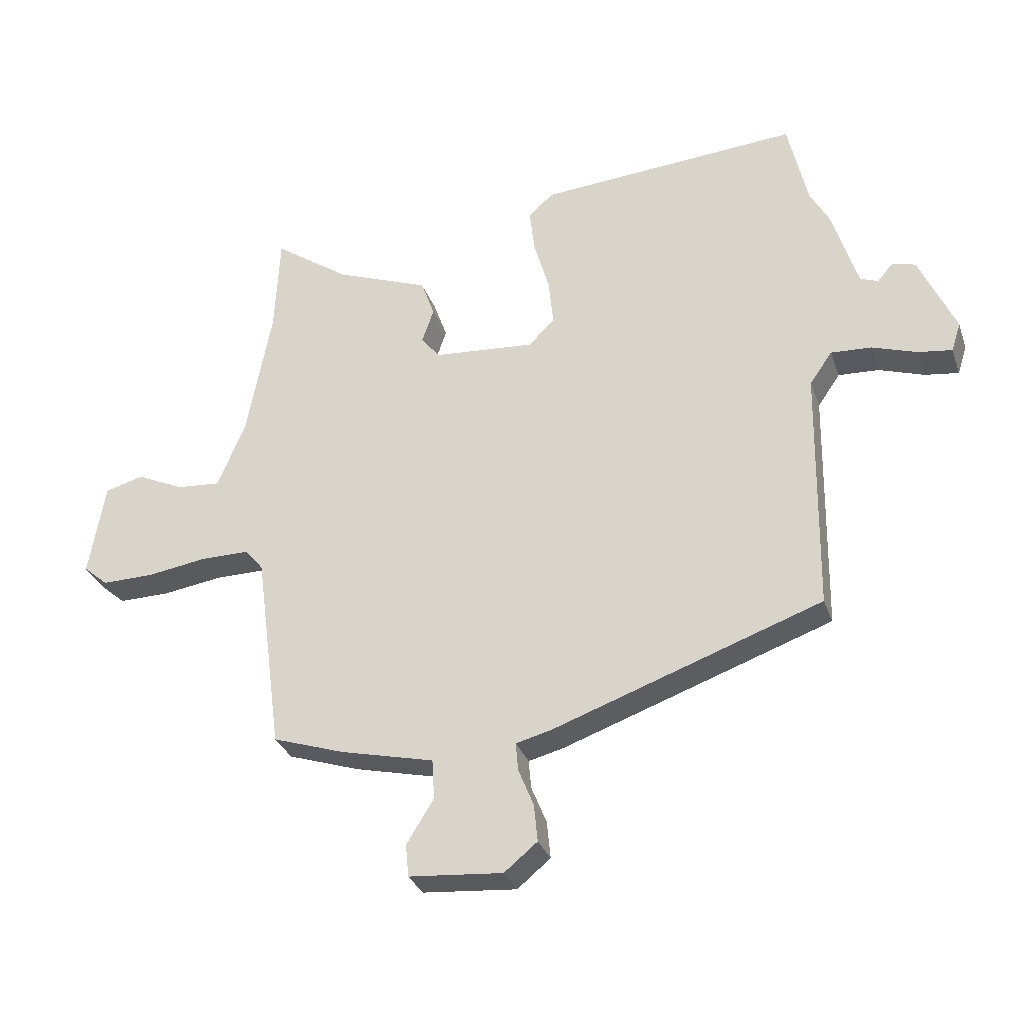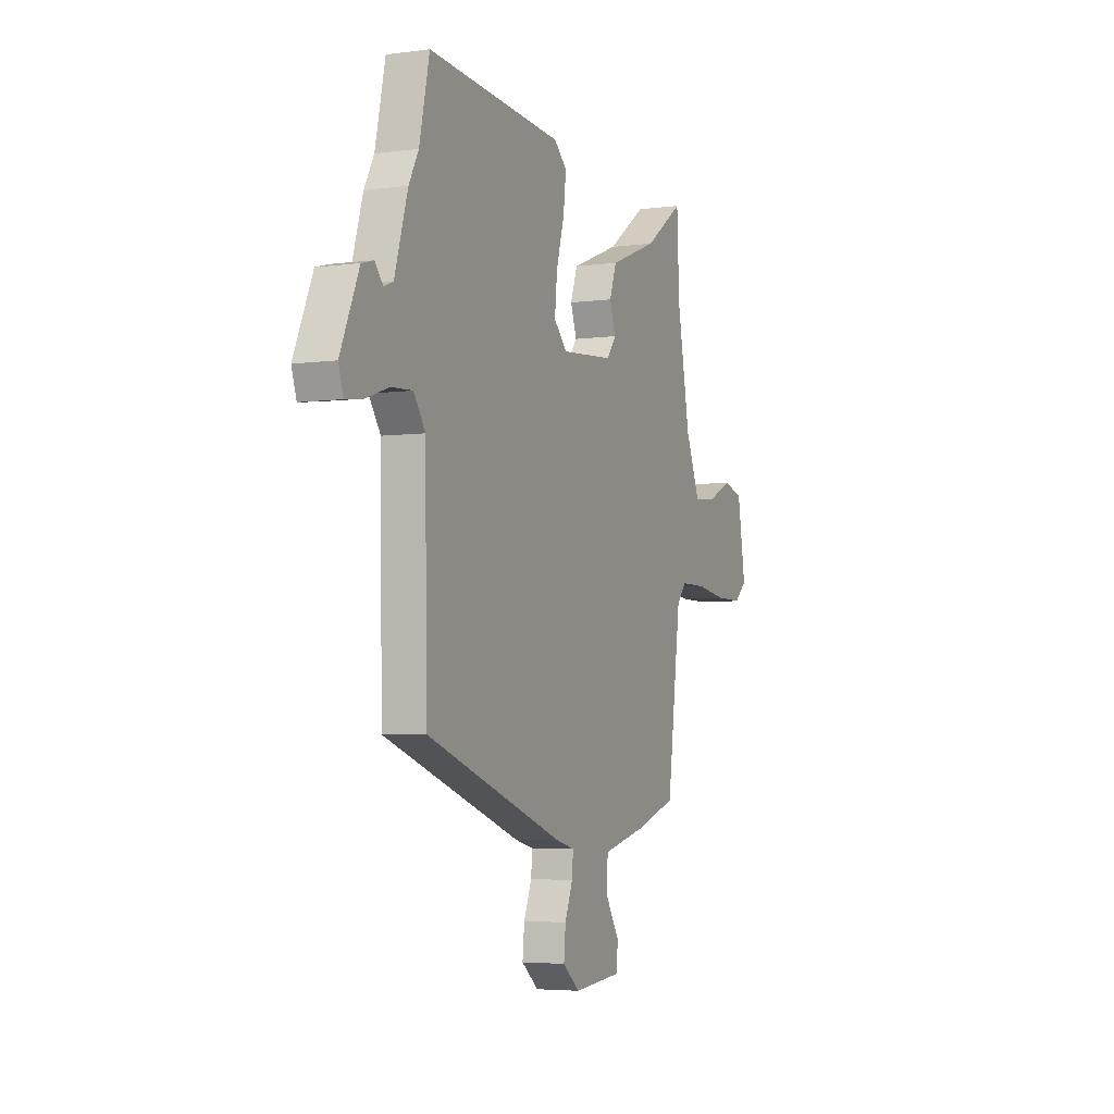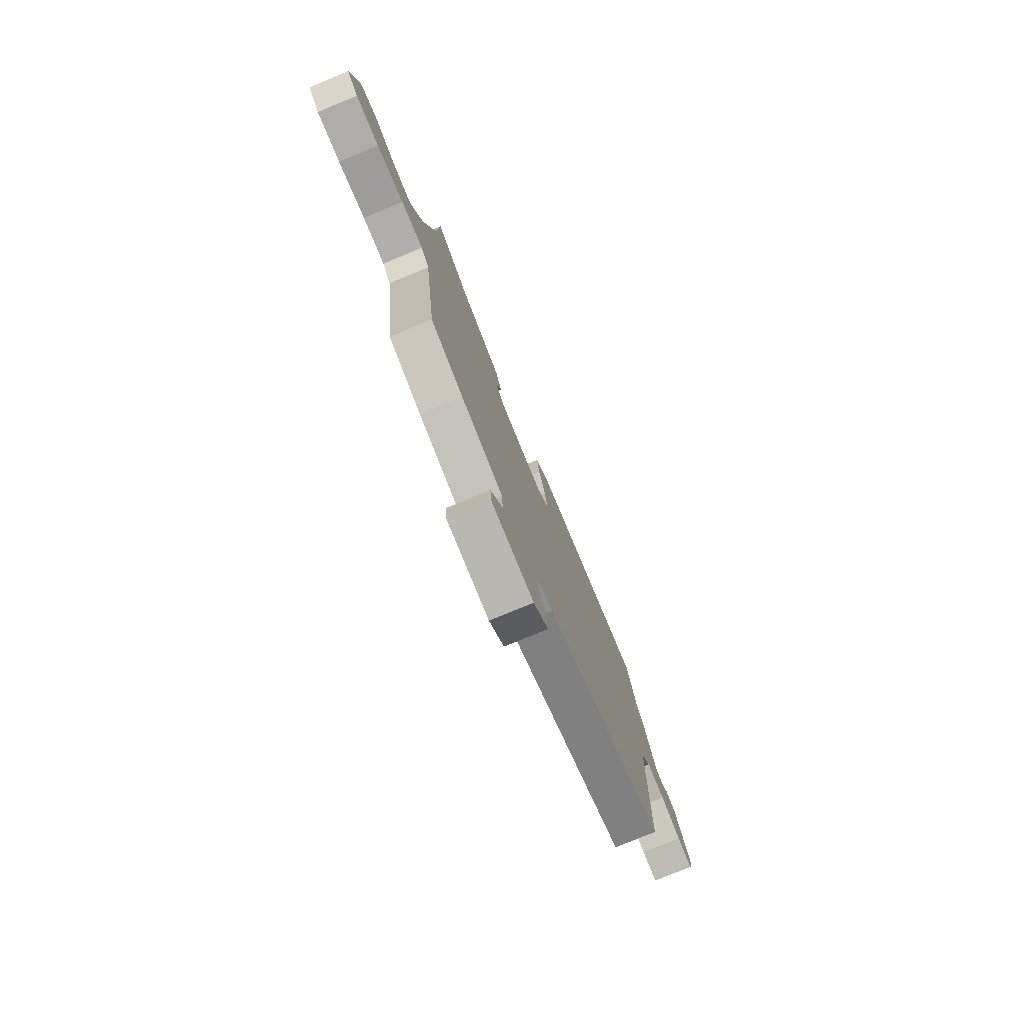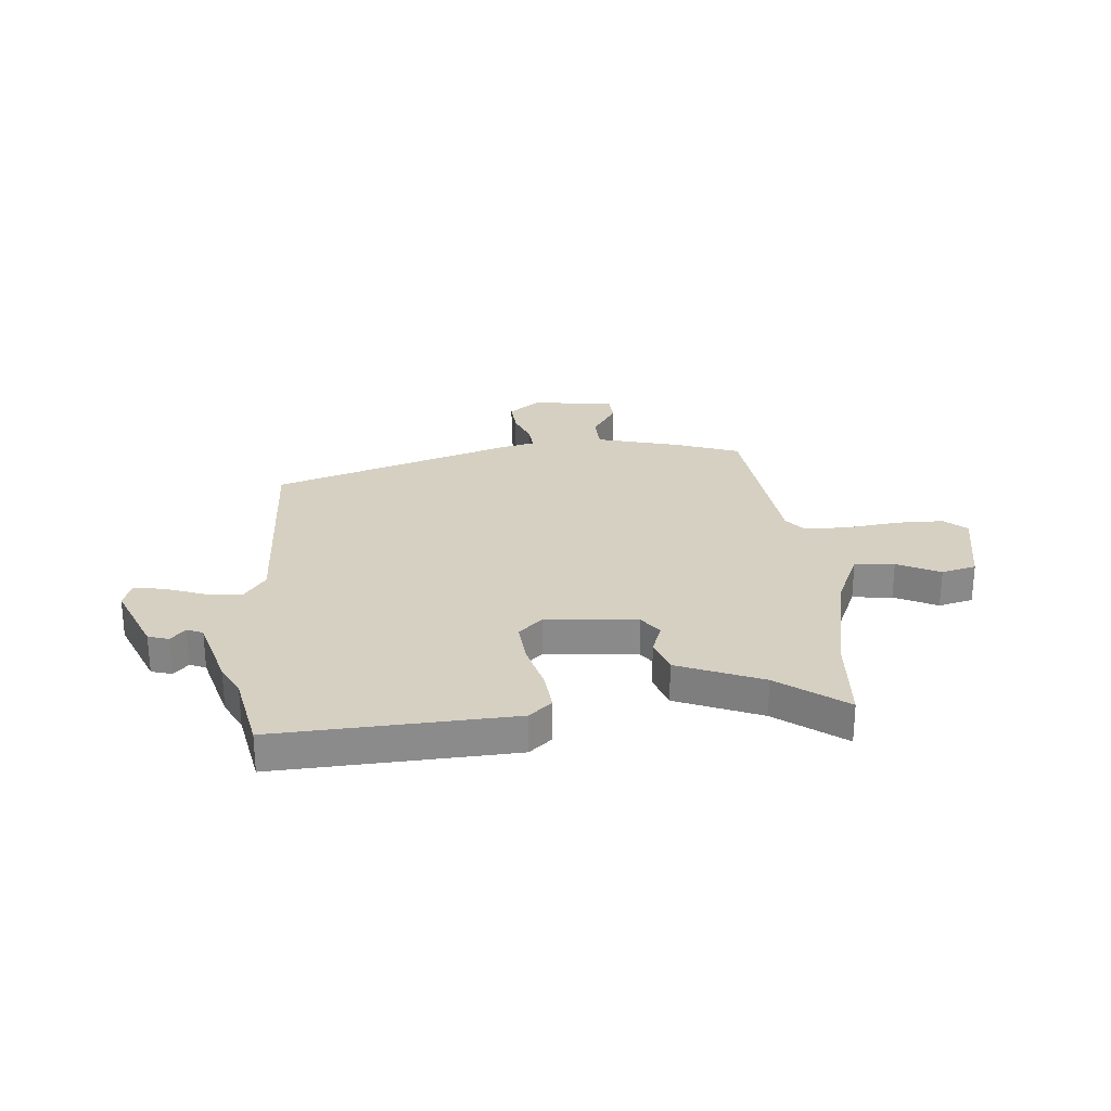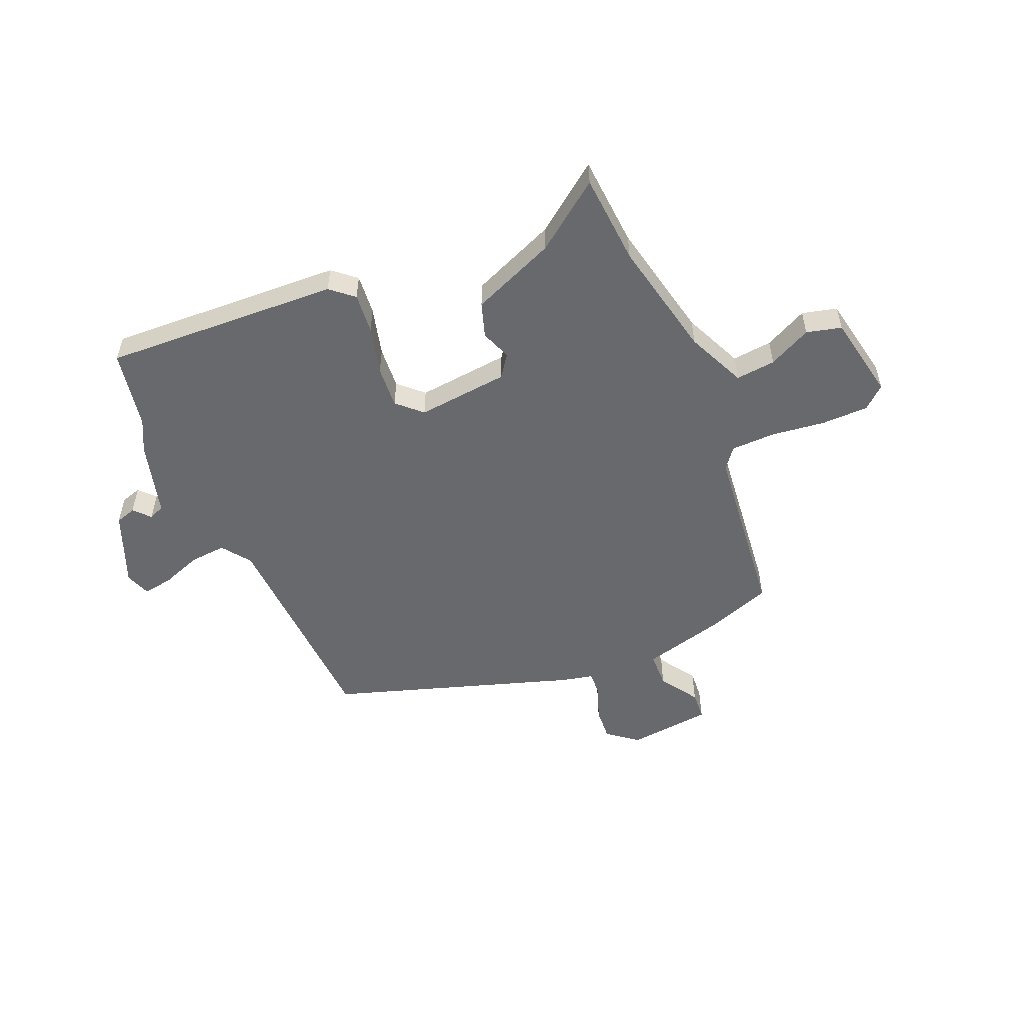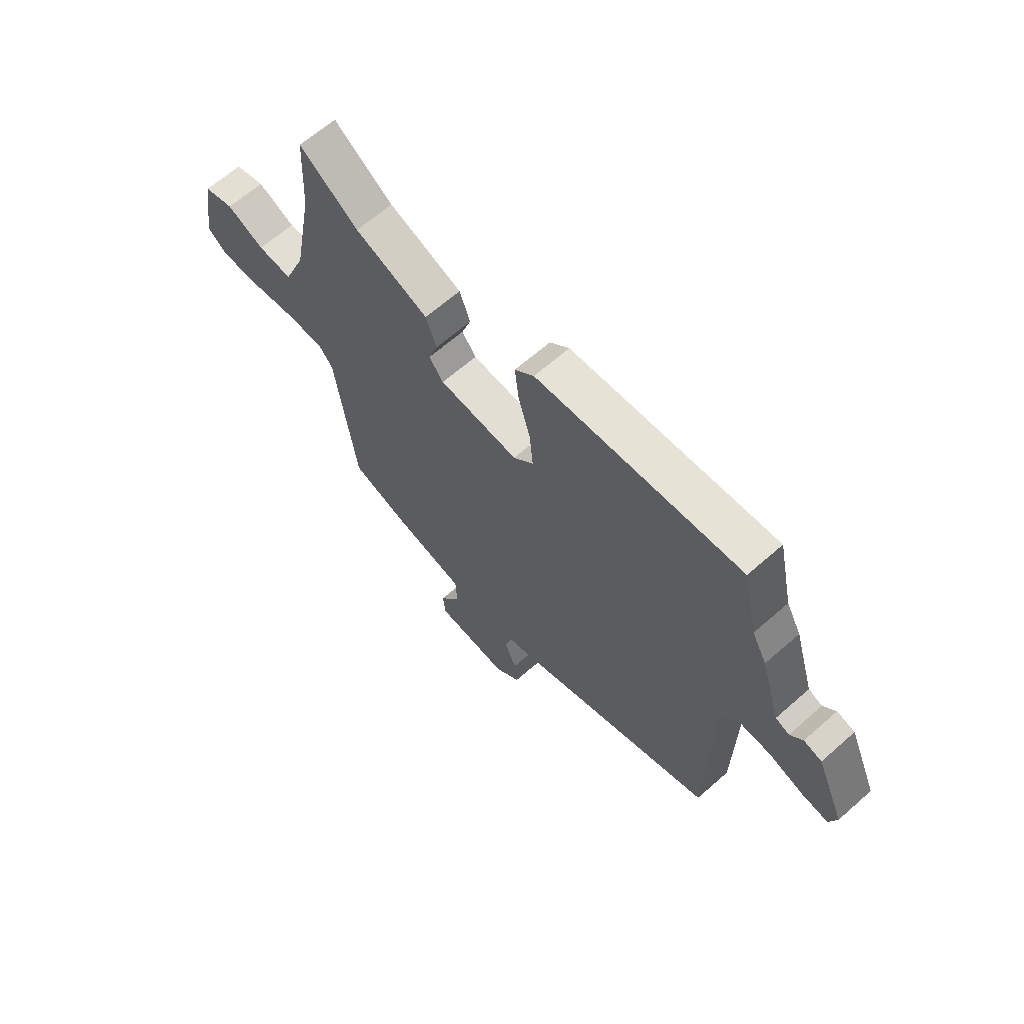
<metadata>
{"format":"obj","ext":"obj","renderer":"f3d","projection":"perspective","resolution":1024,"background":"white","views":[{"elev":-31.3,"azim":-162.3,"up":"+Z"},{"elev":-4.4,"azim":-66.5,"up":"+Z"},{"elev":-77.6,"azim":112.5,"up":"+Z"},{"elev":26.5,"azim":-3.8,"up":"+Y"},{"elev":-52.7,"azim":24.4,"up":"+Y"},{"elev":64.6,"azim":-131.6,"up":"+Z"}]}
</metadata>
<code>
v 0.498 0.07 0.547
v 0.506 0.07 0.375
v 0.548 0.07 0.15
v 0.595 0.07 0.037
v 0.67 0.07 0.043
v 0.751 0.07 0.081
v 0.816 0.07 0.063
v 0.843 0.07 -0.098
v 0.801 0.07 -0.134
v 0.713 0.07 -0.133
v 0.611 0.07 -0.118
v 0.528 0.07 -0.118
v 0.497 0.07 -0.156
v 0.452 0.07 -0.495
v 0.33 0.07 -0.536
v 0.172 0.07 -0.574
v 0.168 0.07 -0.642
v 0.214 0.07 -0.716
v 0.209 0.07 -0.771
v 0.05 0.07 -0.785
v -0.006 0.07 -0.739
v 0 0.07 -0.676
v 0.026 0.07 -0.612
v 0.03 0.07 -0.564
v -0.03 0.07 -0.549
v -0.485 0.07 -0.389
v -0.492 0.07 0.029
v -0.53 0.07 0.084
v -0.599 0.07 0.08
v -0.675 0.07 0.054
v -0.732 0.07 0.046
v -0.748 0.07 0.095
v -0.687 0.07 0.234
v -0.648 0.07 0.245
v -0.621 0.07 0.214
v -0.591 0.07 0.226
v -0.548 0.07 0.367
v -0.516 0.07 0.426
v -0.483 0.07 0.576
v -0.04 0.07 0.545
v 0.002 0.07 0.507
v -0.007 0.07 0.431
v -0.033 0.07 0.34
v -0.041 0.07 0.26
v 0.003 0.07 0.216
v 0.176 0.07 0.23
v 0.207 0.07 0.271
v 0.187 0.07 0.329
v 0.21 0.07 0.394
v 0.37 0.07 0.456
v 0.498 0 0.547
v 0.506 0 0.375
v 0.548 0 0.15
v 0.595 0 0.037
v 0.67 0 0.043
v 0.751 0 0.081
v 0.816 0 0.063
v 0.843 0 -0.098
v 0.801 0 -0.134
v 0.713 0 -0.133
v 0.611 0 -0.118
v 0.528 0 -0.118
v 0.497 0 -0.156
v 0.452 0 -0.495
v 0.33 0 -0.536
v 0.172 0 -0.574
v 0.168 0 -0.642
v 0.214 0 -0.716
v 0.209 0 -0.771
v 0.05 0 -0.785
v -0.006 0 -0.739
v 0 0 -0.676
v 0.026 0 -0.612
v 0.03 0 -0.564
v -0.03 0 -0.549
v -0.485 0 -0.389
v -0.492 0 0.029
v -0.53 0 0.084
v -0.599 0 0.08
v -0.675 0 0.054
v -0.732 0 0.046
v -0.748 0 0.095
v -0.687 0 0.234
v -0.648 0 0.245
v -0.621 0 0.214
v -0.591 0 0.226
v -0.548 0 0.367
v -0.516 0 0.426
v -0.483 0 0.576
v -0.04 0 0.545
v 0.002 0 0.507
v -0.007 0 0.431
v -0.033 0 0.34
v -0.041 0 0.26
v 0.003 0 0.216
v 0.176 0 0.23
v 0.207 0 0.271
v 0.187 0 0.329
v 0.21 0 0.394
v 0.37 0 0.456
f 47 48 49 50
f 50 1 2
f 47 50 2
f 46 47 2
f 41 42 43
f 40 41 43
f 39 40 43
f 38 39 43
f 38 43 44
f 37 38 44
f 36 37 44
f 35 36 44 45
f 33 34 35
f 32 33 35
f 31 32 35
f 30 31 35
f 29 30 35
f 28 29 35 45
f 24 25 26 27
f 28 45 46
f 27 28 46
f 24 27 46
f 21 22 23
f 20 21 23
f 19 20 23
f 18 19 23
f 17 18 23
f 23 24 46
f 17 23 46
f 16 17 46
f 16 46 2
f 15 16 2
f 14 15 2
f 13 14 2
f 9 10 11
f 8 9 11
f 7 8 11
f 6 7 11
f 5 6 11
f 4 5 11 12
f 12 13 2 3
f 3 4 12
f 100 99 98 97
f 52 51 100
f 52 100 97
f 52 97 96
f 93 92 91
f 93 91 90
f 93 90 89
f 93 89 88
f 94 93 88
f 94 88 87
f 94 87 86
f 95 94 86 85
f 85 84 83
f 85 83 82
f 85 82 81
f 85 81 80
f 85 80 79
f 95 85 79 78
f 77 76 75 74
f 96 95 78
f 96 78 77
f 96 77 74
f 73 72 71
f 73 71 70
f 73 70 69
f 73 69 68
f 73 68 67
f 96 74 73
f 96 73 67
f 96 67 66
f 52 96 66
f 52 66 65
f 52 65 64
f 52 64 63
f 61 60 59
f 61 59 58
f 61 58 57
f 61 57 56
f 61 56 55
f 62 61 55 54
f 53 52 63 62
f 62 54 53
f 1 51 52 2
f 2 52 53 3
f 3 53 54 4
f 4 54 55 5
f 5 55 56 6
f 6 56 57 7
f 7 57 58 8
f 8 58 59 9
f 9 59 60 10
f 10 60 61 11
f 11 61 62 12
f 12 62 63 13
f 13 63 64 14
f 14 64 65 15
f 15 65 66 16
f 16 66 67 17
f 17 67 68 18
f 18 68 69 19
f 19 69 70 20
f 20 70 71 21
f 21 71 72 22
f 22 72 73 23
f 23 73 74 24
f 24 74 75 25
f 25 75 76 26
f 26 76 77 27
f 27 77 78 28
f 28 78 79 29
f 29 79 80 30
f 30 80 81 31
f 31 81 82 32
f 32 82 83 33
f 33 83 84 34
f 34 84 85 35
f 35 85 86 36
f 36 86 87 37
f 37 87 88 38
f 38 88 89 39
f 39 89 90 40
f 40 90 91 41
f 41 91 92 42
f 42 92 93 43
f 43 93 94 44
f 44 94 95 45
f 45 95 96 46
f 46 96 97 47
f 47 97 98 48
f 48 98 99 49
f 49 99 100 50
f 50 100 51 1

</code>
